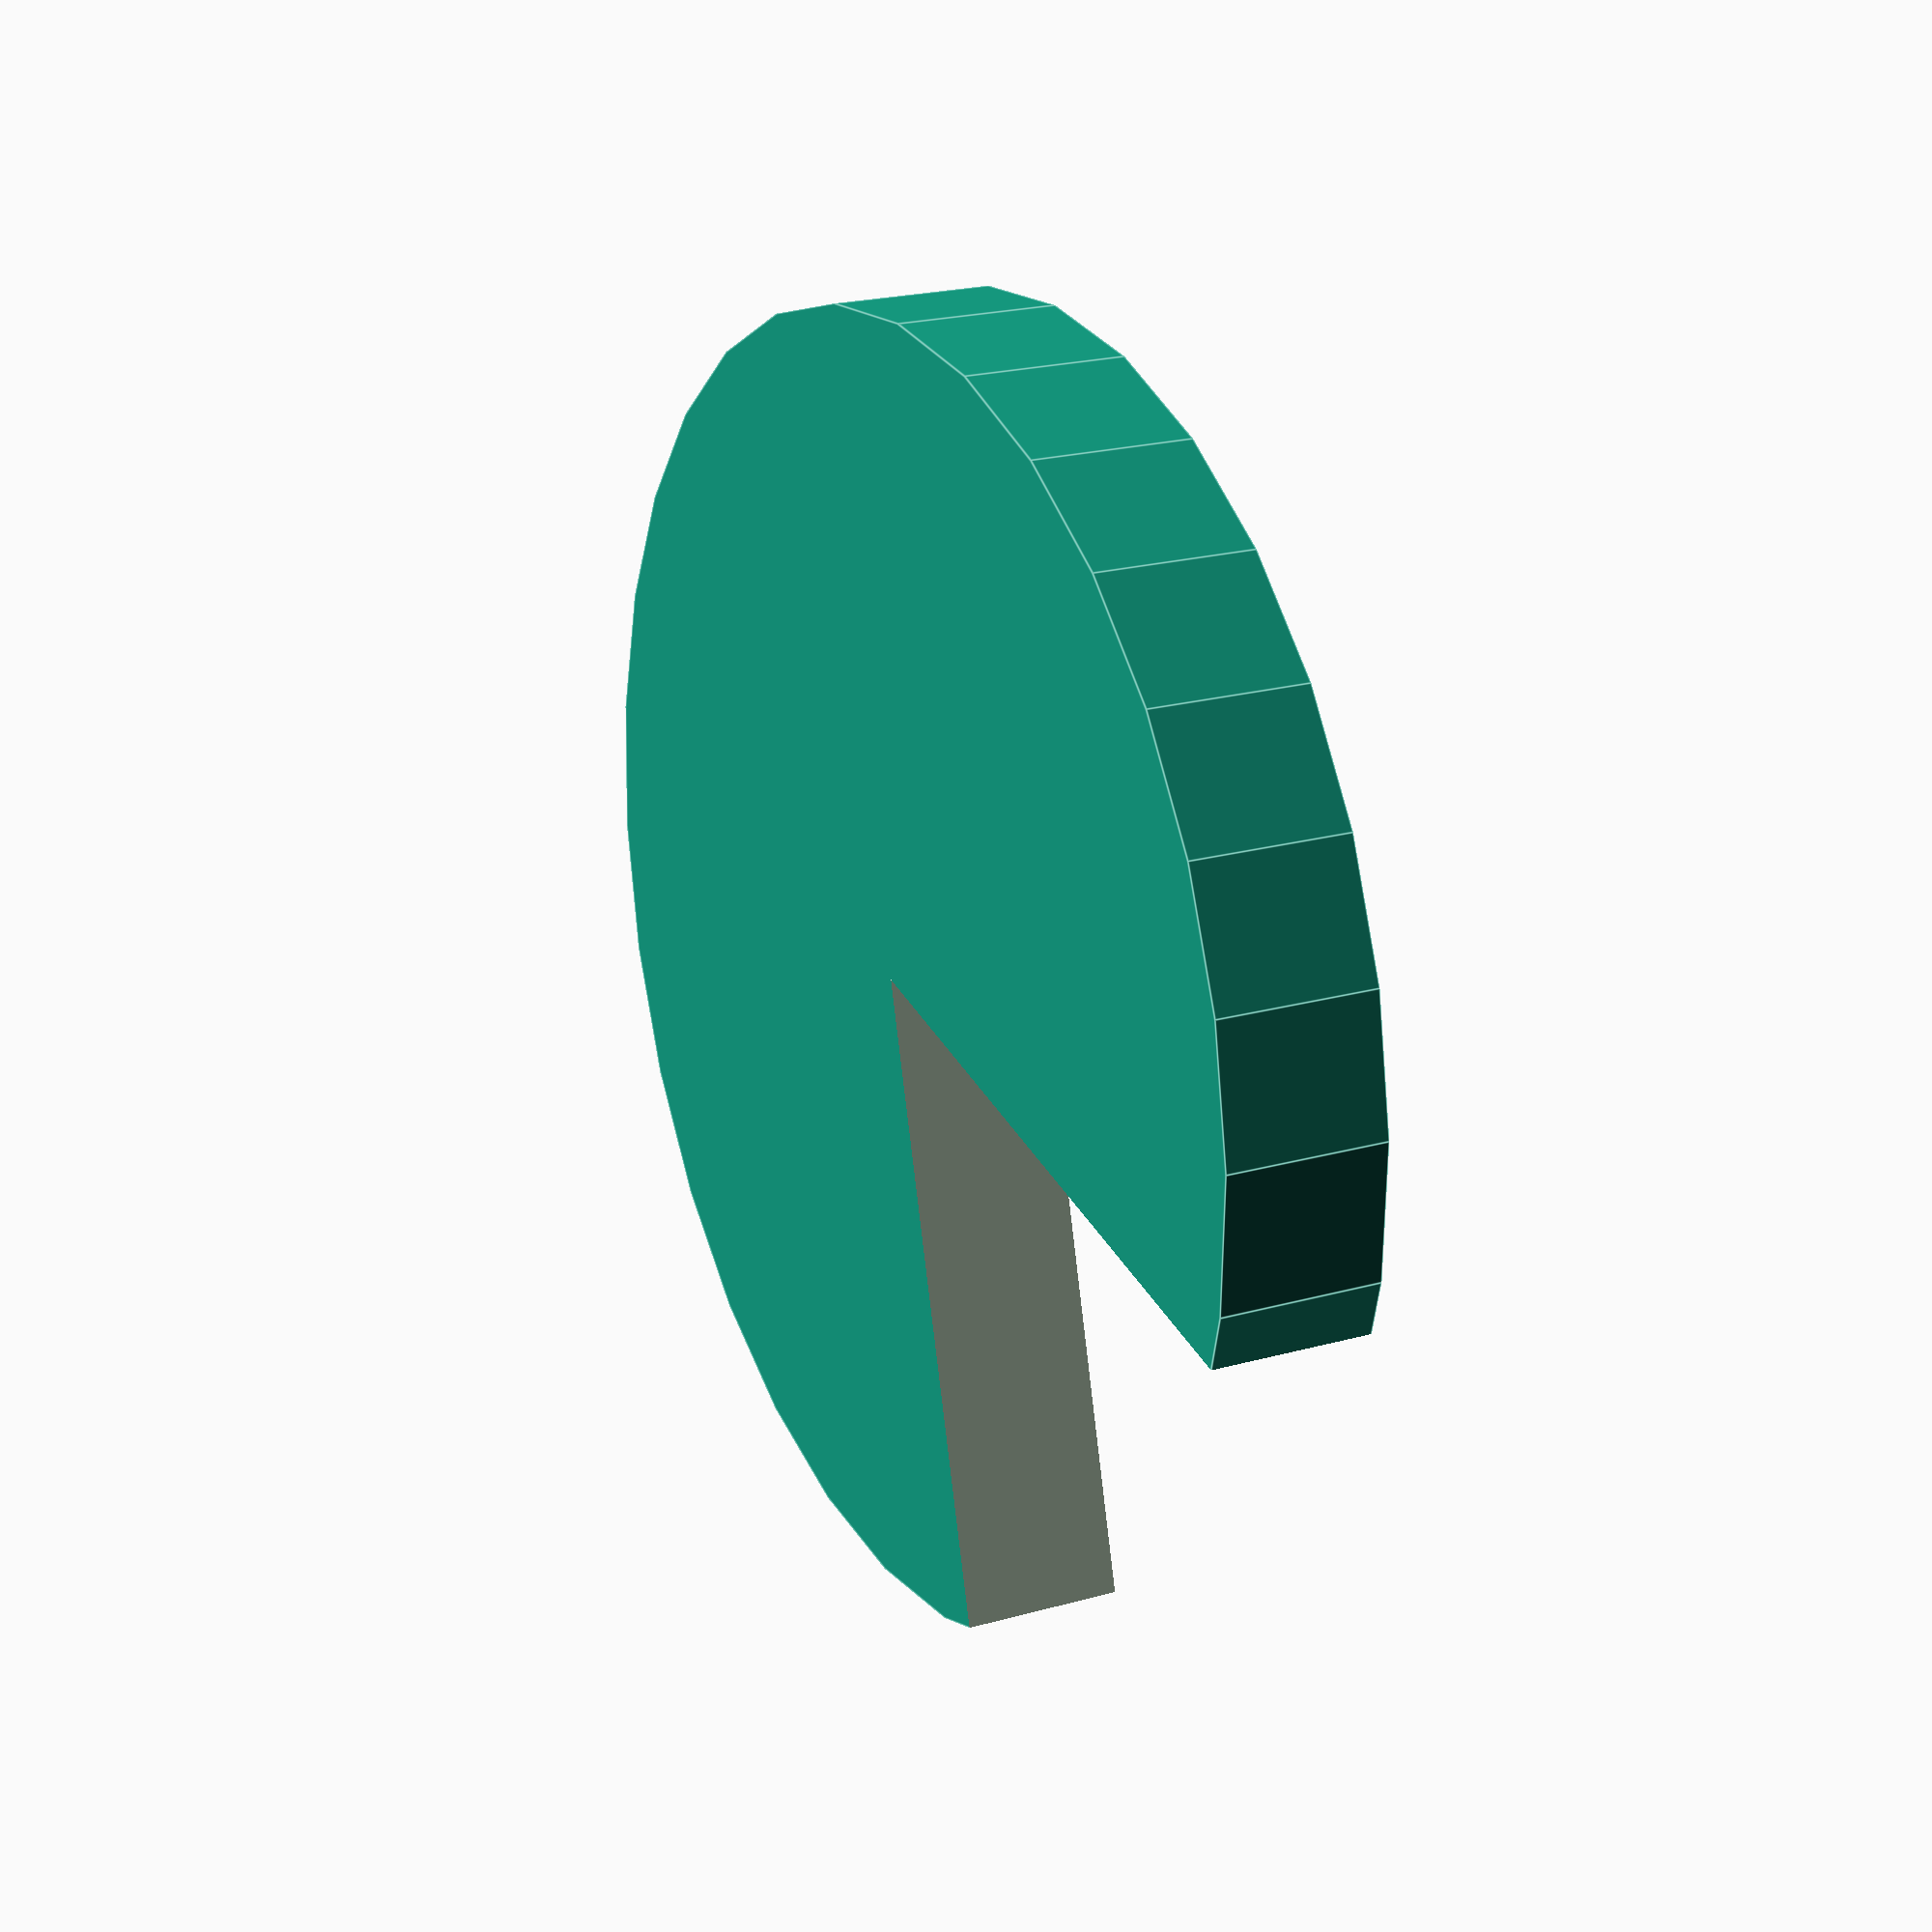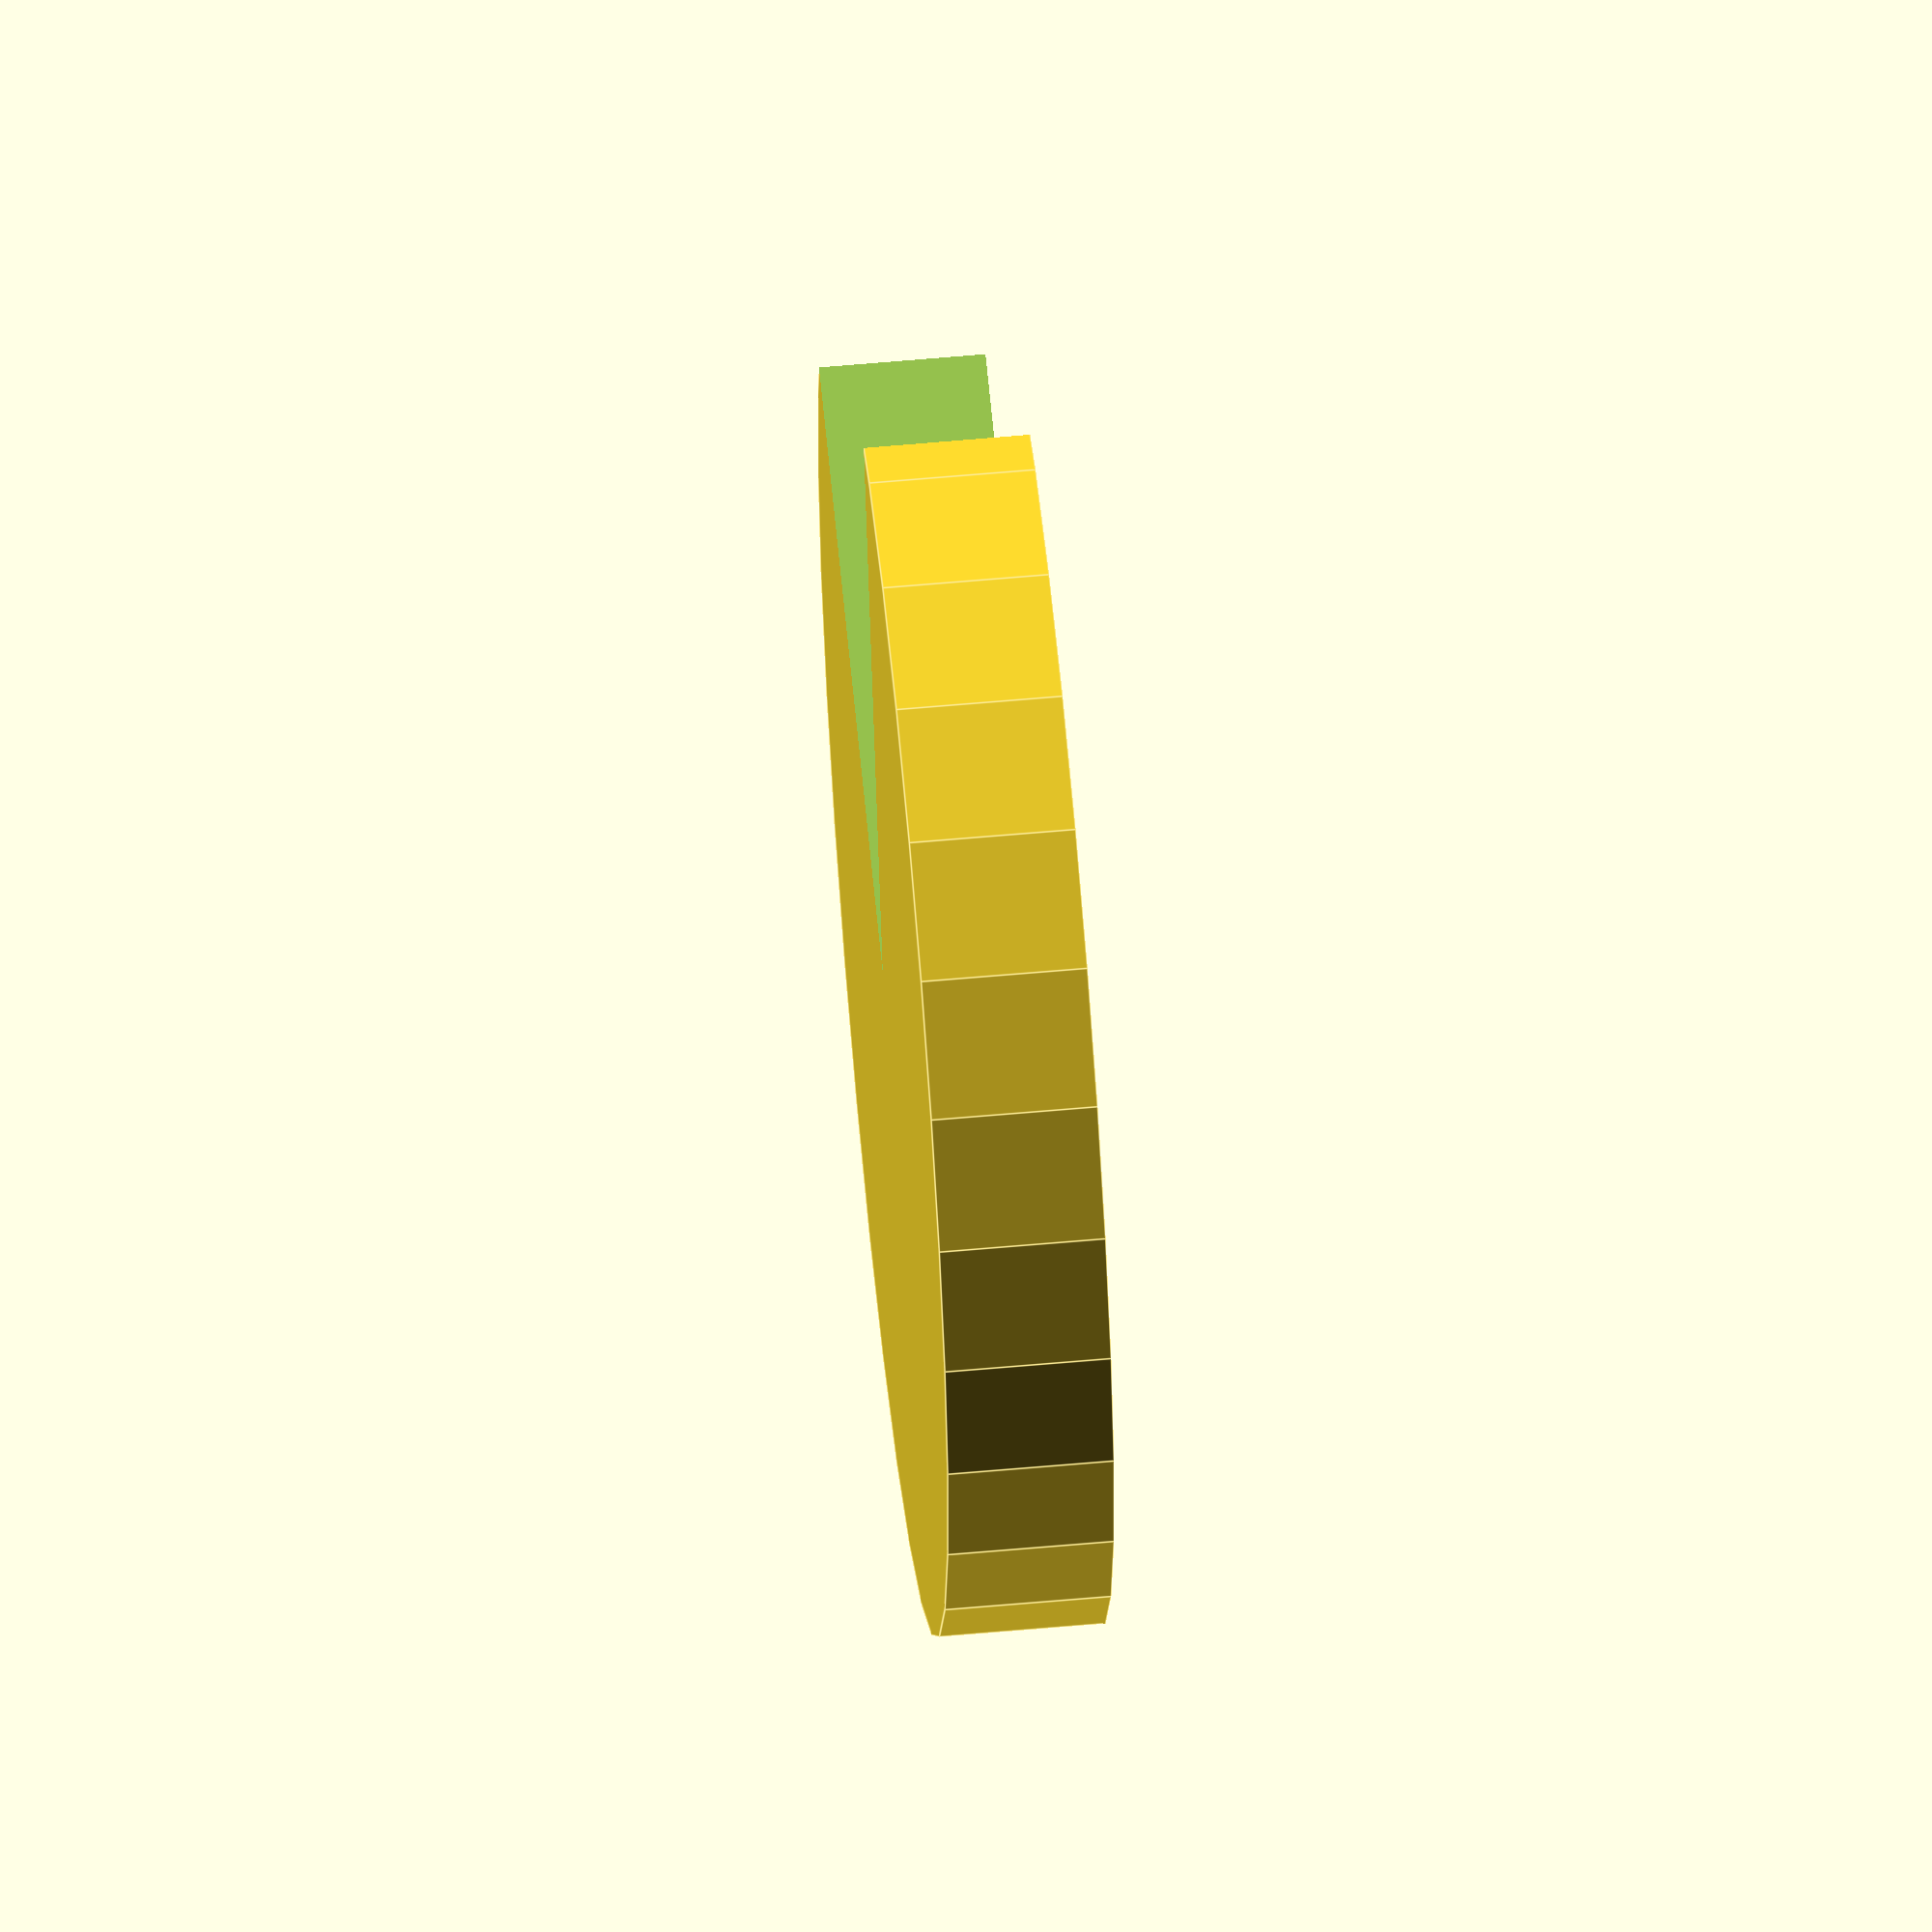
<openscad>
difference () {
  cylinder(r=20, center=true, h=5);
  linear_extrude(height=50, center=true, convexity = 10, twist = 0) {
      polygon(points=[[0,0],[100,60],[100,-60]], paths=[[0,1,2]]);
  }
}

</openscad>
<views>
elev=159.0 azim=316.0 roll=296.9 proj=p view=edges
elev=305.1 azim=318.0 roll=264.4 proj=o view=edges
</views>
